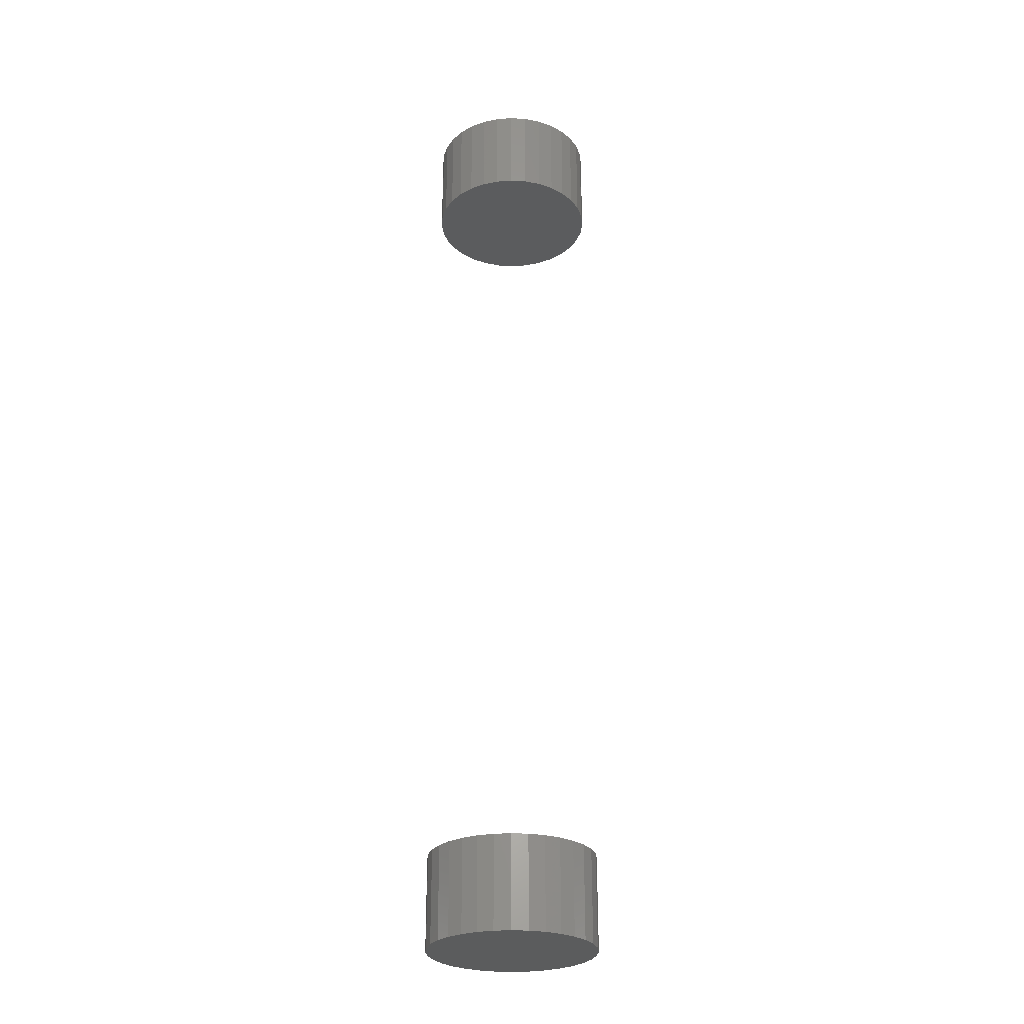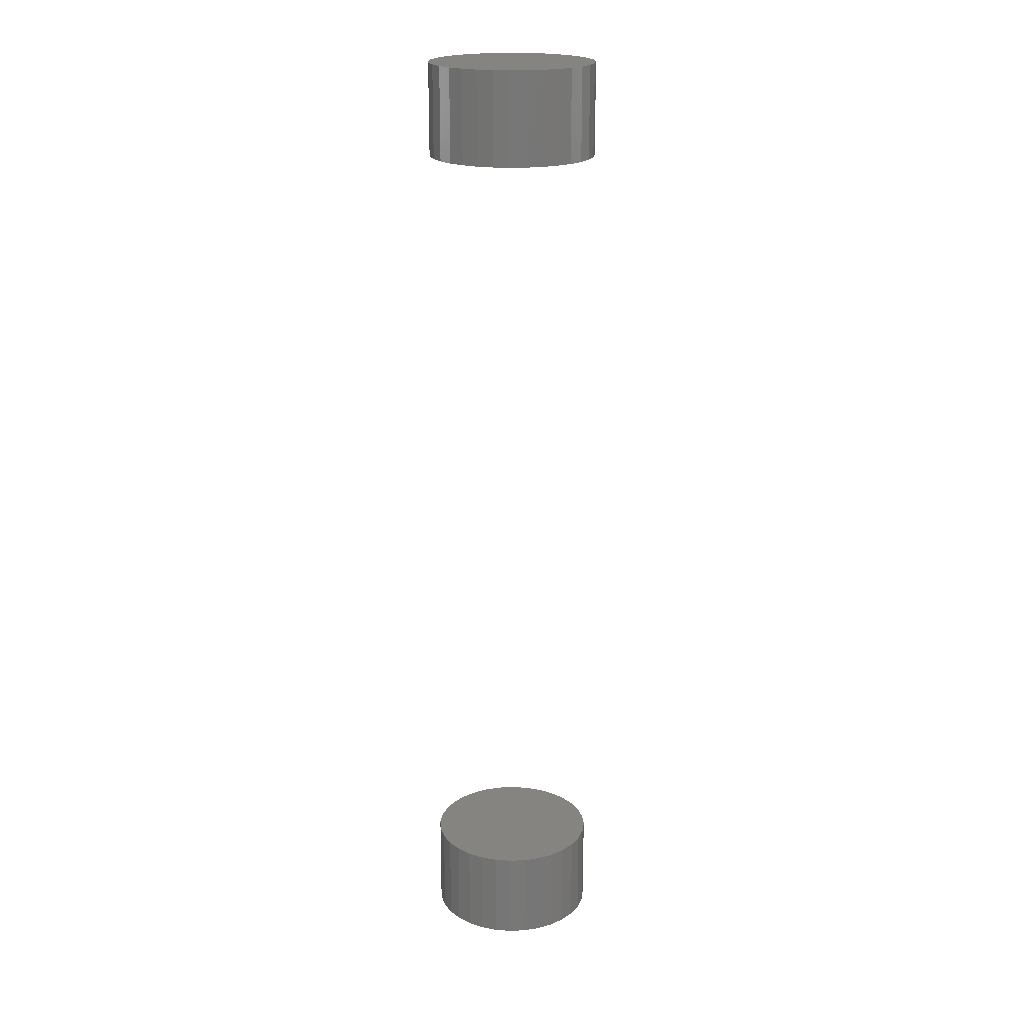
<metadata>
{"format":"stl","ext":"stl","renderer":"f3d","projection":"perspective","resolution":1024,"background":"white","views":[{"elev":-27.6,"azim":79.3,"up":"+Z"},{"elev":20.3,"azim":-144.8,"up":"+Z"}]}
</metadata>
<code>
# stl→obj: 128 verts, 248 faces
v -0.07031 8.701e-18 0.7031
v -0.07031 8.701e-18 0.7812
v -0.06895 0.01386 0.7031
v -0.06895 0.01386 0.7812
v -0.0649 0.02719 0.7031
v -0.0649 0.02719 0.7812
v -0.05834 0.03947 0.7031
v -0.05834 0.03947 0.7812
v -0.0495 0.05024 0.7031
v -0.0495 0.05024 0.7812
v -0.03873 0.05908 0.7031
v -0.03873 0.05908 0.7812
v -0.02645 0.06564 0.7031
v -0.02645 0.06564 0.7812
v -0.01312 0.06969 0.7031
v -0.01312 0.06969 0.7812
v 0.0007401 0.07105 0.7031
v 0.0007401 0.07105 0.7812
v 0.0146 0.06969 0.7031
v 0.0146 0.06969 0.7812
v 0.02793 0.06564 0.7031
v 0.02793 0.06564 0.7812
v 0.04021 0.05908 0.7031
v 0.04021 0.05908 0.7812
v 0.05098 0.05024 0.7031
v 0.05098 0.05024 0.7812
v 0.05982 0.03947 0.7031
v 0.05982 0.03947 0.7812
v 0.06638 0.02719 0.7031
v 0.06638 0.02719 0.7812
v 0.07043 0.01386 0.7031
v 0.07043 0.01386 0.7812
v 0.07179 -1.74e-17 0.7031
v 0.07179 0 0.7812
v -0.07031 8.701e-18 -0.03125
v -0.07031 8.701e-18 0.04688
v -0.06895 0.01386 -0.03125
v -0.06895 0.01386 0.04688
v -0.0649 0.02719 -0.03125
v -0.0649 0.02719 0.04688
v -0.05834 0.03947 -0.03125
v -0.05834 0.03947 0.04688
v -0.0495 0.05024 -0.03125
v -0.0495 0.05024 0.04688
v -0.03873 0.05908 -0.03125
v -0.03873 0.05908 0.04688
v -0.02645 0.06564 -0.03125
v -0.02645 0.06564 0.04688
v -0.01312 0.06969 -0.03125
v -0.01312 0.06969 0.04688
v 0.0007401 0.07105 -0.03125
v 0.0007401 0.07105 0.04688
v 0.0146 0.06969 -0.03125
v 0.0146 0.06969 0.04688
v 0.02793 0.06564 -0.03125
v 0.02793 0.06564 0.04688
v 0.04021 0.05908 -0.03125
v 0.04021 0.05908 0.04688
v 0.05098 0.05024 -0.03125
v 0.05098 0.05024 0.04688
v 0.05982 0.03947 -0.03125
v 0.05982 0.03947 0.04688
v 0.06638 0.02719 -0.03125
v 0.06638 0.02719 0.04688
v 0.07043 0.01386 -0.03125
v 0.07043 0.01386 0.04688
v 0.07179 -1.74e-17 -0.03125
v 0.07179 0 0.04688
v 0.07043 -0.01386 0.7031
v 0.07043 -0.01386 0.7812
v 0.06638 -0.02719 0.7031
v 0.06638 -0.02719 0.7812
v 0.05982 -0.03947 0.7031
v 0.05982 -0.03947 0.7812
v 0.05098 -0.05024 0.7031
v 0.05098 -0.05024 0.7812
v 0.04021 -0.05908 0.7031
v 0.04021 -0.05908 0.7812
v 0.02793 -0.06564 0.7031
v 0.02793 -0.06564 0.7812
v 0.0146 -0.06969 0.7031
v 0.0146 -0.06969 0.7812
v 0.0007401 -0.07105 0.7031
v 0.0007401 -0.07105 0.7812
v -0.01312 -0.06969 0.7031
v -0.01312 -0.06969 0.7812
v -0.02645 -0.06564 0.7031
v -0.02645 -0.06564 0.7812
v -0.03873 -0.05908 0.7031
v -0.03873 -0.05908 0.7812
v -0.0495 -0.05024 0.7031
v -0.0495 -0.05024 0.7812
v -0.05834 -0.03947 0.7031
v -0.05834 -0.03947 0.7812
v -0.0649 -0.02719 0.7031
v -0.0649 -0.02719 0.7812
v -0.06895 -0.01386 0.7031
v -0.06895 -0.01386 0.7812
v 0.07043 -0.01386 -0.03125
v 0.07043 -0.01386 0.04688
v 0.06638 -0.02719 -0.03125
v 0.06638 -0.02719 0.04688
v 0.05982 -0.03947 -0.03125
v 0.05982 -0.03947 0.04688
v 0.05098 -0.05024 -0.03125
v 0.05098 -0.05024 0.04688
v 0.04021 -0.05908 -0.03125
v 0.04021 -0.05908 0.04688
v 0.02793 -0.06564 -0.03125
v 0.02793 -0.06564 0.04688
v 0.0146 -0.06969 -0.03125
v 0.0146 -0.06969 0.04688
v 0.0007401 -0.07105 -0.03125
v 0.0007401 -0.07105 0.04688
v -0.01312 -0.06969 -0.03125
v -0.01312 -0.06969 0.04688
v -0.02645 -0.06564 -0.03125
v -0.02645 -0.06564 0.04688
v -0.03873 -0.05908 -0.03125
v -0.03873 -0.05908 0.04688
v -0.0495 -0.05024 -0.03125
v -0.0495 -0.05024 0.04688
v -0.05834 -0.03947 -0.03125
v -0.05834 -0.03947 0.04688
v -0.0649 -0.02719 -0.03125
v -0.0649 -0.02719 0.04688
v -0.06895 -0.01386 -0.03125
v -0.06895 -0.01386 0.04688
f 1 2 3
f 3 2 4
f 3 4 5
f 5 4 6
f 5 6 7
f 7 6 8
f 7 8 9
f 9 8 10
f 9 10 11
f 11 10 12
f 11 12 13
f 13 12 14
f 13 14 15
f 15 14 16
f 15 16 17
f 17 16 18
f 17 18 19
f 19 18 20
f 19 20 21
f 21 20 22
f 21 22 23
f 23 22 24
f 23 24 25
f 25 24 26
f 25 26 27
f 27 26 28
f 27 28 29
f 29 28 30
f 29 30 31
f 31 30 32
f 31 32 33
f 33 32 34
f 35 36 37
f 37 36 38
f 37 38 39
f 39 38 40
f 39 40 41
f 41 40 42
f 41 42 43
f 43 42 44
f 43 44 45
f 45 44 46
f 45 46 47
f 47 46 48
f 47 48 49
f 49 48 50
f 49 50 51
f 51 50 52
f 51 52 53
f 53 52 54
f 53 54 55
f 55 54 56
f 55 56 57
f 57 56 58
f 57 58 59
f 59 58 60
f 59 60 61
f 61 60 62
f 61 62 63
f 63 62 64
f 63 64 65
f 65 64 66
f 65 66 67
f 67 66 68
f 33 34 69
f 69 34 70
f 69 70 71
f 71 70 72
f 71 72 73
f 73 72 74
f 73 74 75
f 75 74 76
f 75 76 77
f 77 76 78
f 77 78 79
f 79 78 80
f 79 80 81
f 81 80 82
f 81 82 83
f 83 82 84
f 83 84 85
f 85 84 86
f 85 86 87
f 87 86 88
f 87 88 89
f 89 88 90
f 89 90 91
f 91 90 92
f 91 92 93
f 93 92 94
f 93 94 95
f 95 94 96
f 95 96 97
f 97 96 98
f 97 98 1
f 1 98 2
f 67 68 99
f 99 68 100
f 99 100 101
f 101 100 102
f 101 102 103
f 103 102 104
f 103 104 105
f 105 104 106
f 105 106 107
f 107 106 108
f 107 108 109
f 109 108 110
f 109 110 111
f 111 110 112
f 111 112 113
f 113 112 114
f 113 114 115
f 115 114 116
f 115 116 117
f 117 116 118
f 117 118 119
f 119 118 120
f 119 120 121
f 121 120 122
f 121 122 123
f 123 122 124
f 123 124 125
f 125 124 126
f 125 126 127
f 127 126 128
f 127 128 35
f 35 128 36
f 50 54 52
f 54 50 48
f 54 48 56
f 56 48 46
f 56 46 58
f 58 46 44
f 58 44 60
f 60 44 42
f 60 42 62
f 104 122 106
f 106 122 120
f 106 120 108
f 108 120 118
f 108 118 110
f 110 118 116
f 110 116 112
f 112 116 114
f 62 42 64
f 64 42 40
f 64 40 66
f 66 40 38
f 66 38 68
f 68 38 36
f 68 36 100
f 100 36 128
f 100 128 102
f 102 128 126
f 102 126 104
f 104 126 124
f 104 124 122
f 17 19 15
f 13 15 19
f 21 13 19
f 11 13 21
f 23 11 21
f 9 11 23
f 25 9 23
f 7 9 25
f 27 7 25
f 75 91 73
f 89 91 75
f 77 89 75
f 87 89 77
f 79 87 77
f 85 87 79
f 81 85 79
f 83 85 81
f 91 93 73
f 73 93 95
f 73 95 71
f 71 95 97
f 71 97 69
f 69 97 1
f 69 1 33
f 33 1 3
f 33 3 31
f 31 3 5
f 31 5 29
f 29 5 7
f 29 7 27
f 51 53 49
f 47 49 53
f 55 47 53
f 45 47 55
f 57 45 55
f 43 45 57
f 59 43 57
f 41 43 59
f 61 41 59
f 105 121 103
f 119 121 105
f 107 119 105
f 117 119 107
f 109 117 107
f 115 117 109
f 111 115 109
f 113 115 111
f 121 123 103
f 103 123 125
f 103 125 101
f 101 125 127
f 101 127 99
f 99 127 35
f 99 35 67
f 67 35 37
f 67 37 65
f 65 37 39
f 65 39 63
f 63 39 41
f 63 41 61
f 16 20 18
f 20 16 14
f 20 14 22
f 22 14 12
f 22 12 24
f 24 12 10
f 24 10 26
f 26 10 8
f 26 8 28
f 74 92 76
f 76 92 90
f 76 90 78
f 78 90 88
f 78 88 80
f 80 88 86
f 80 86 82
f 82 86 84
f 28 8 30
f 30 8 6
f 30 6 32
f 32 6 4
f 32 4 34
f 34 4 2
f 34 2 70
f 70 2 98
f 70 98 72
f 72 98 96
f 72 96 74
f 74 96 94
f 74 94 92

</code>
